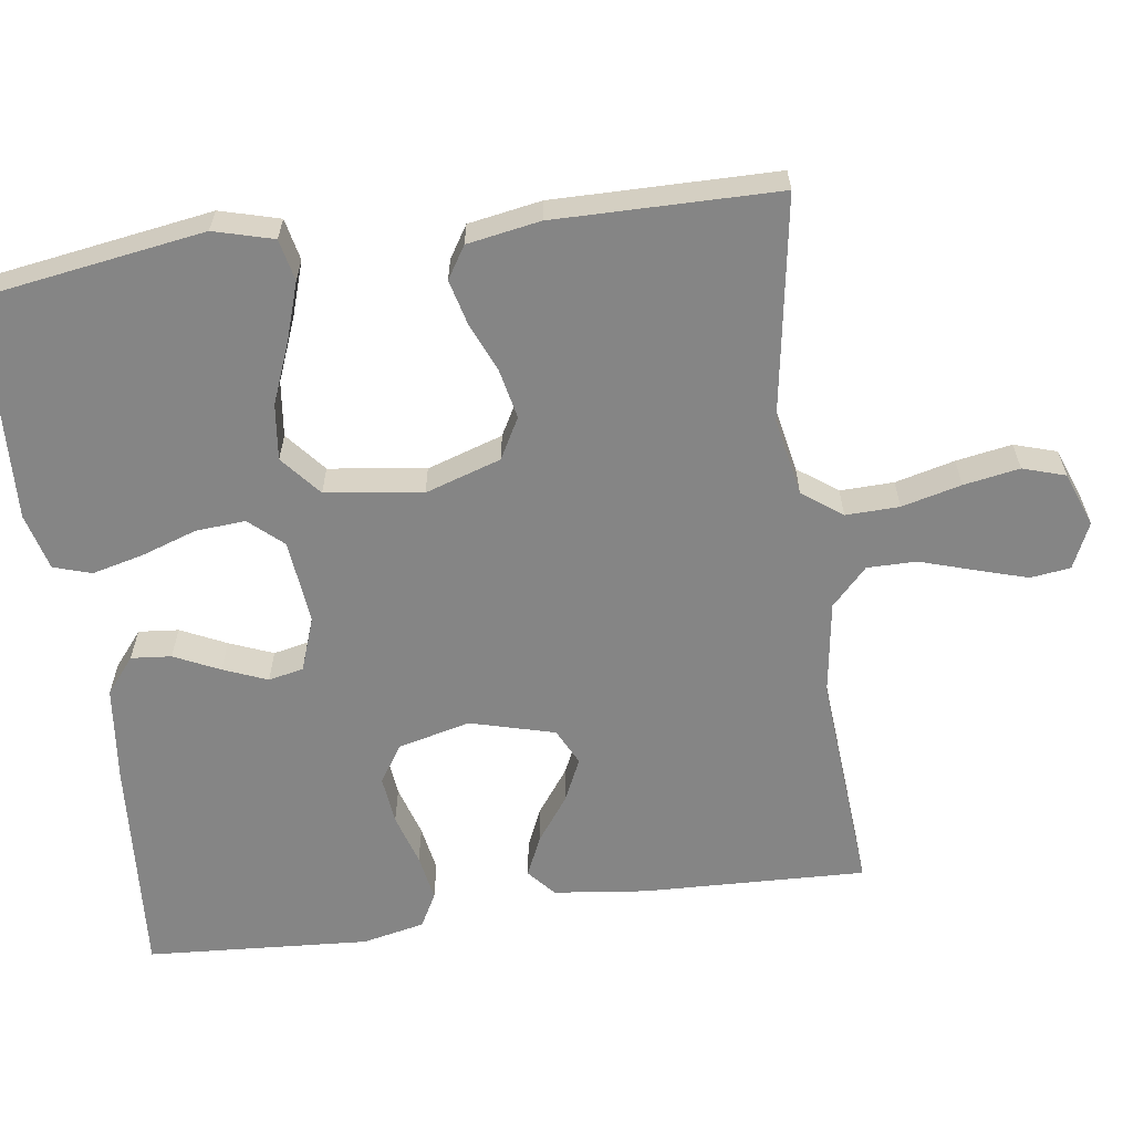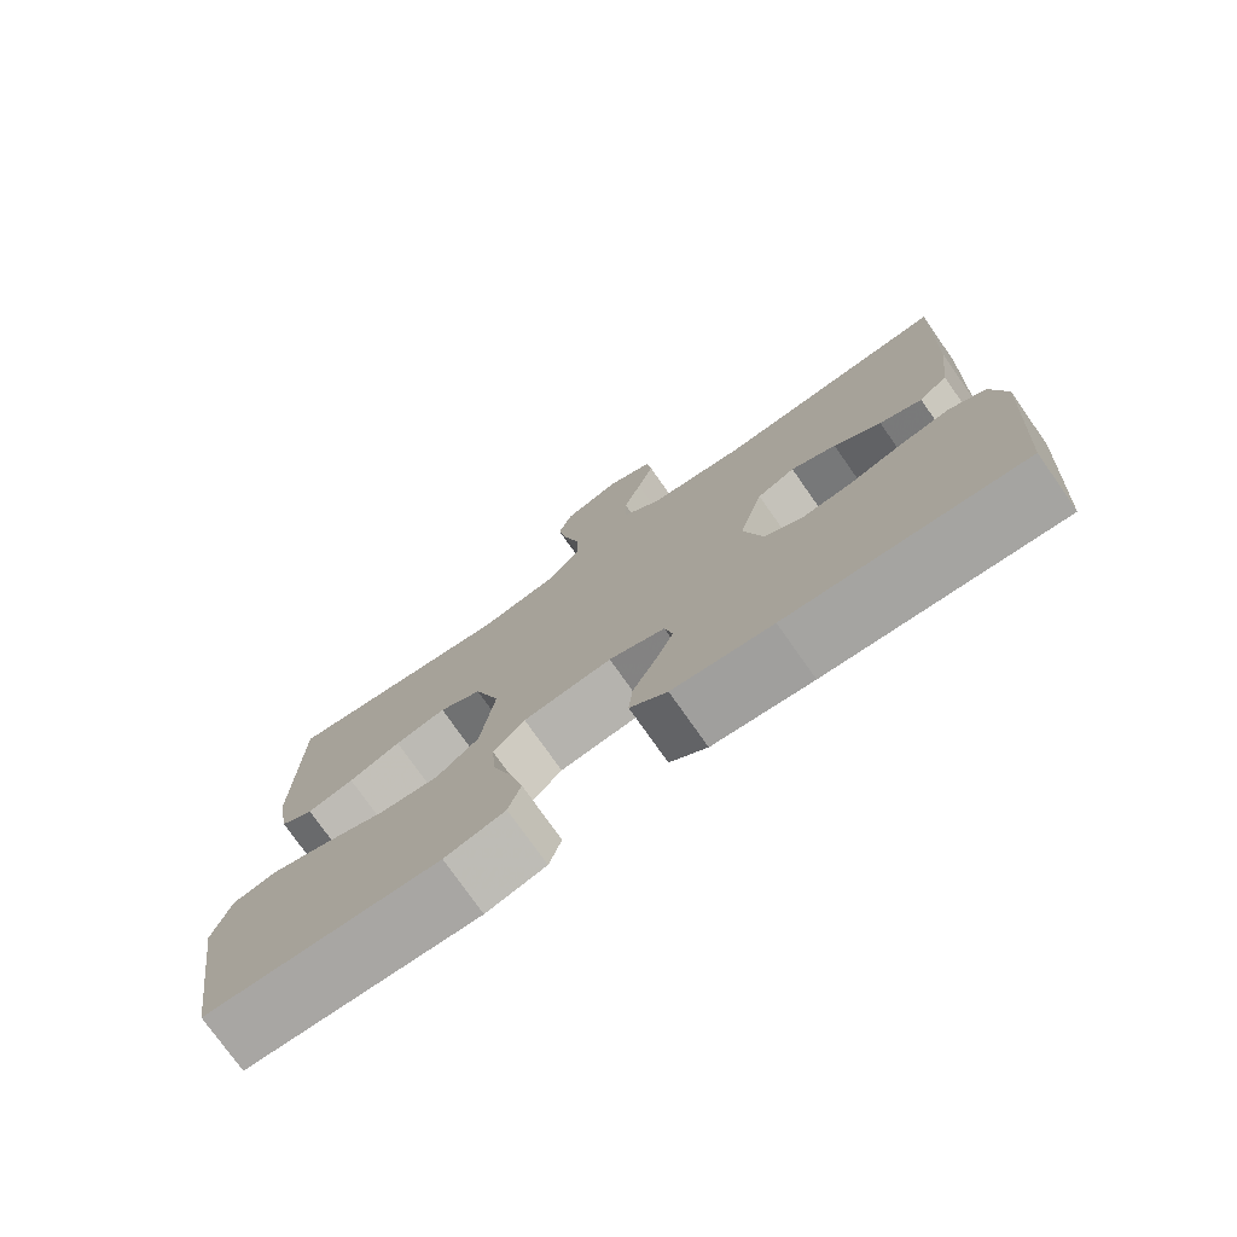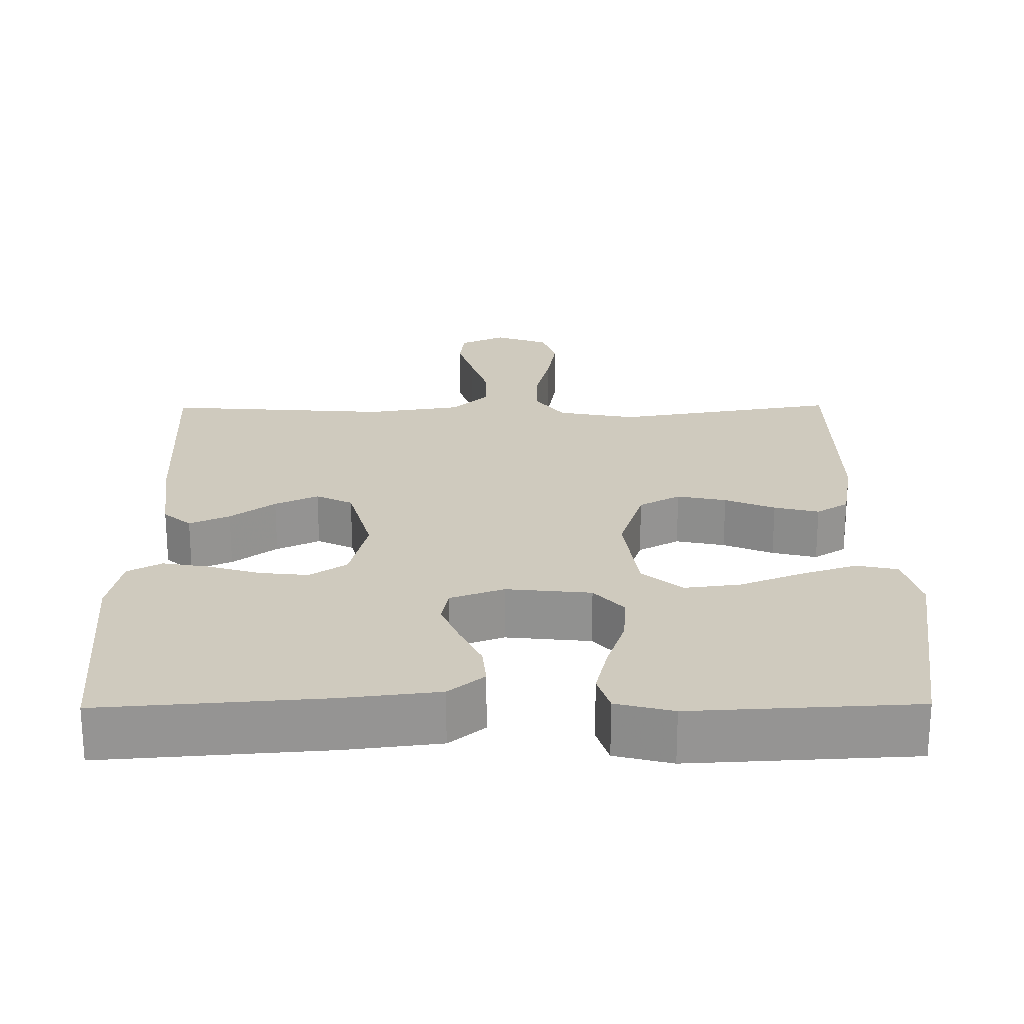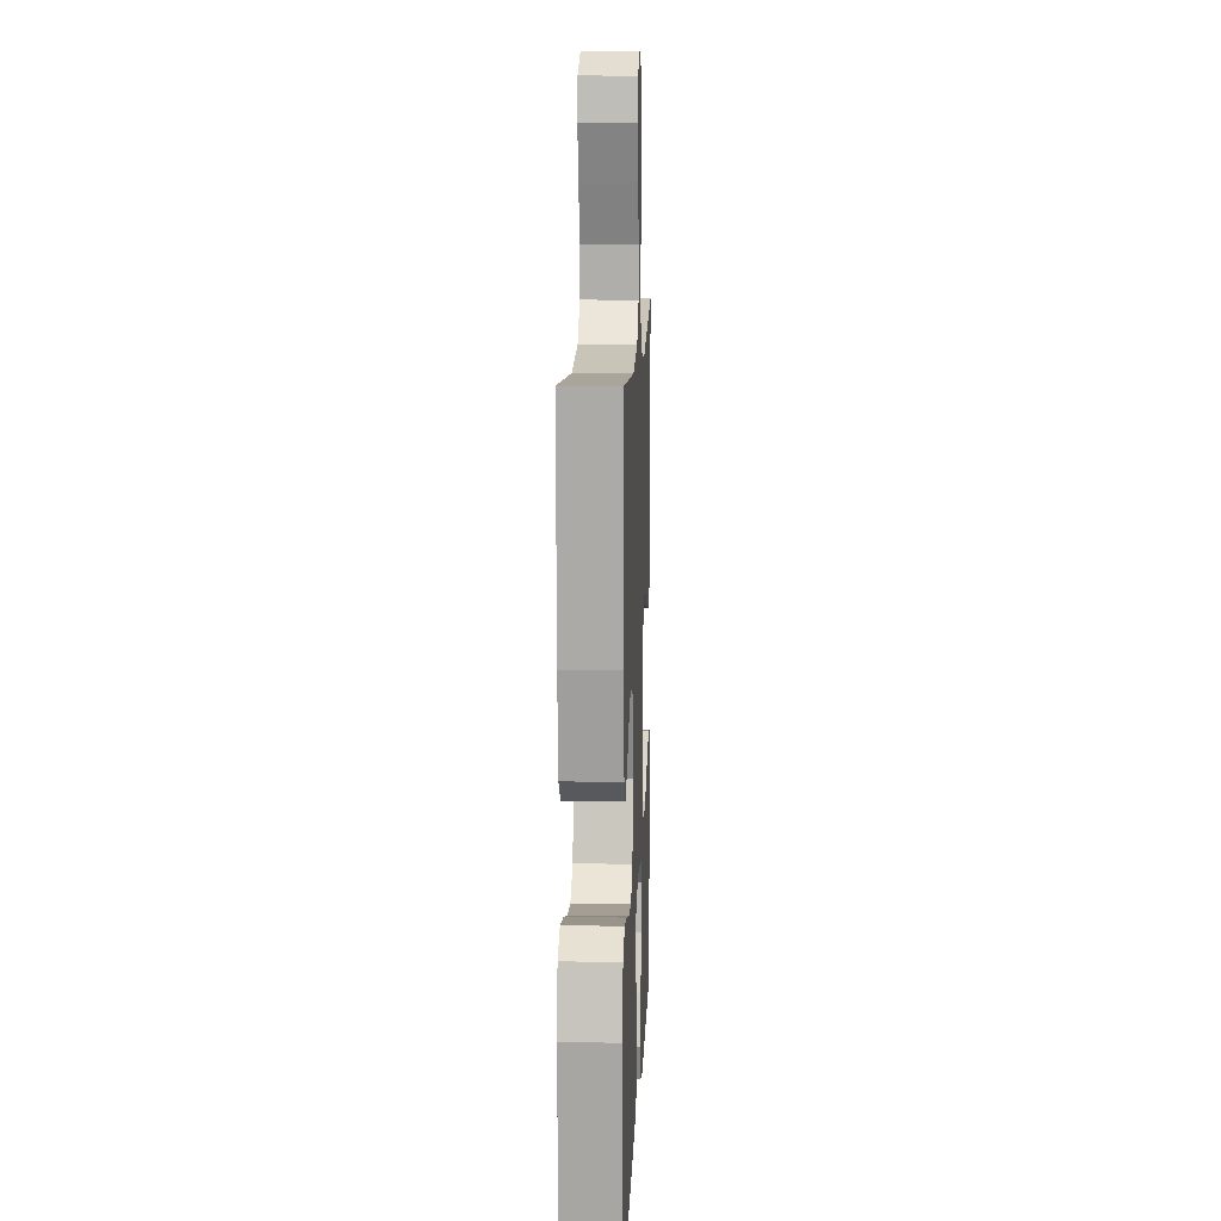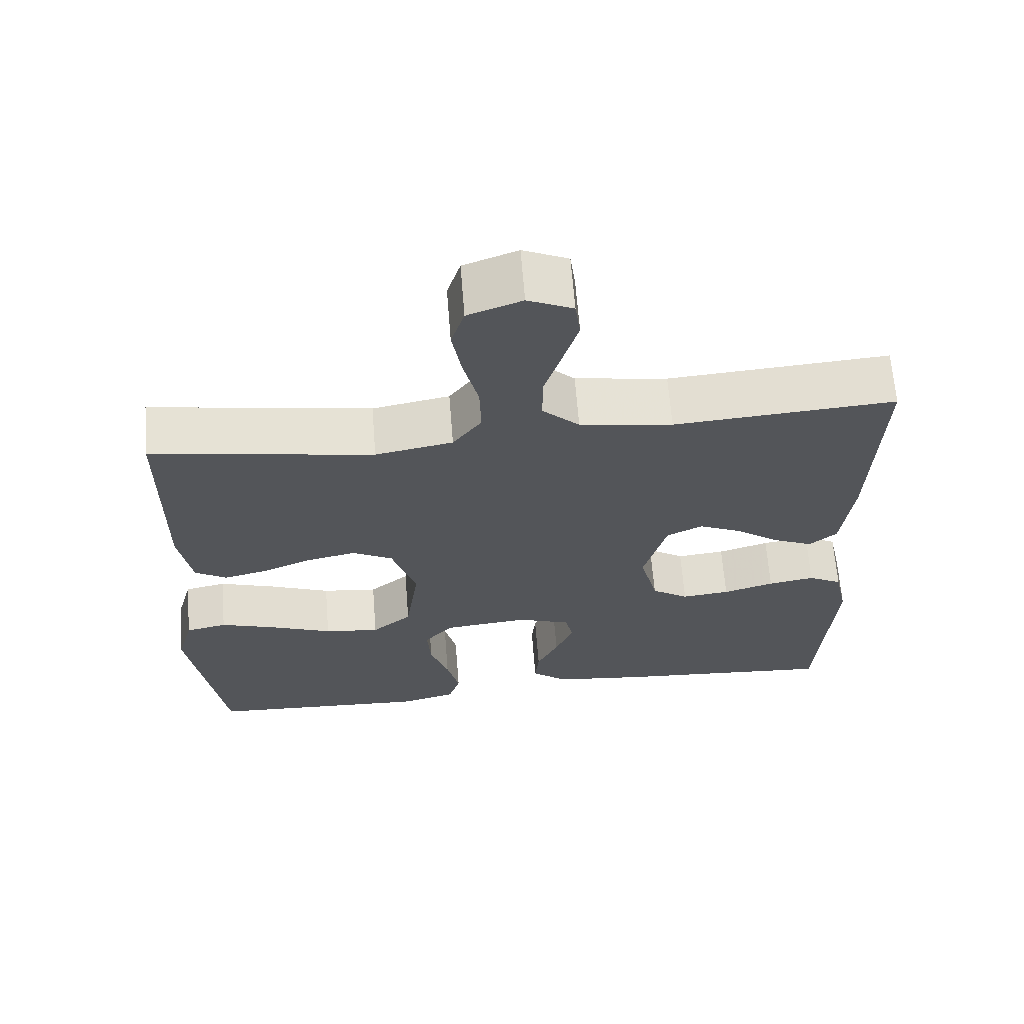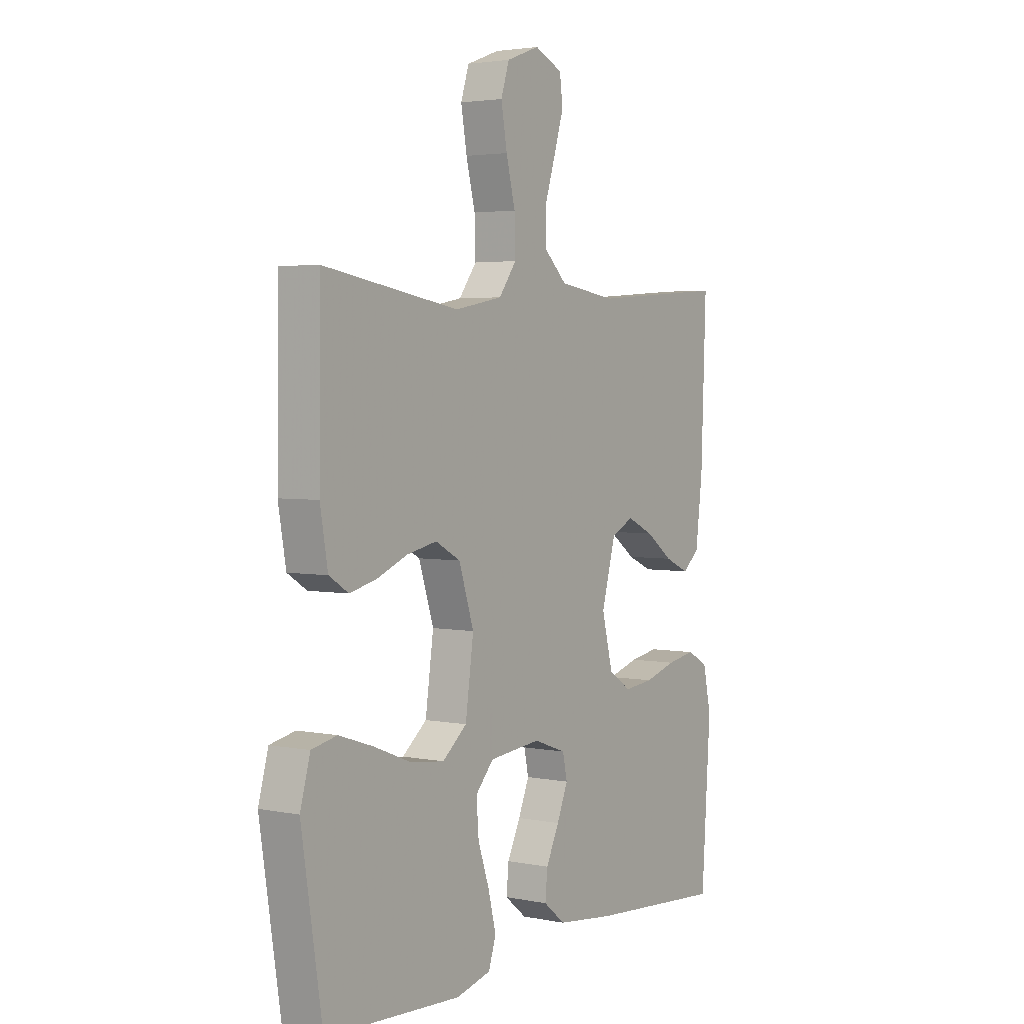
<metadata>
{"format":"obj","ext":"obj","renderer":"f3d","projection":"perspective","resolution":1024,"background":"white","views":[{"elev":-61.7,"azim":-82.0,"up":"+Y"},{"elev":-76.3,"azim":35.1,"up":"+Z"},{"elev":23.2,"azim":179.4,"up":"+Y"},{"elev":11.7,"azim":92.4,"up":"+Z"},{"elev":65.2,"azim":-4.5,"up":"+Z"},{"elev":3.3,"azim":-55.8,"up":"+Z"}]}
</metadata>
<code>
v -0.5 0.07 0.5
v -0.2 0.07 0.451
v -0.095 0.07 0.471
v -0.056 0.07 0.524
v -0.058 0.07 0.596
v -0.078 0.07 0.676
v -0.091 0.07 0.751
v -0.073 0.07 0.808
v 0 0.07 0.835
v 0.061 0.07 0.807
v 0.068 0.07 0.753
v 0.047 0.07 0.684
v 0.024 0.07 0.611
v 0.024 0.07 0.545
v 0.074 0.07 0.497
v 0.2 0.07 0.478
v 0.5 0.07 0.5
v 0.489 0.07 0.2
v 0.474 0.07 0.075
v 0.437 0.07 0.043
v 0.383 0.07 0.067
v 0.323 0.07 0.111
v 0.265 0.07 0.138
v 0.216 0.07 0.114
v 0.185 0.07 0
v 0.209 0.07 -0.097
v 0.259 0.07 -0.13
v 0.324 0.07 -0.123
v 0.393 0.07 -0.102
v 0.456 0.07 -0.091
v 0.502 0.07 -0.116
v 0.52 0.07 -0.2
v 0.5 0.07 -0.5
v 0.2 0.07 -0.478
v 0.072 0.07 -0.463
v 0.024 0.07 -0.424
v 0.029 0.07 -0.37
v 0.058 0.07 -0.309
v 0.082 0.07 -0.25
v 0.072 0.07 -0.203
v 0 0.07 -0.177
v -0.114 0.07 -0.189
v -0.154 0.07 -0.234
v -0.149 0.07 -0.301
v -0.124 0.07 -0.375
v -0.107 0.07 -0.444
v -0.123 0.07 -0.495
v -0.2 0.07 -0.515
v -0.5 0.07 -0.5
v -0.546 0.07 -0.2
v -0.524 0.07 -0.12
v -0.468 0.07 -0.108
v -0.392 0.07 -0.133
v -0.309 0.07 -0.166
v -0.234 0.07 -0.175
v -0.18 0.07 -0.13
v -0.162 0.07 0
v -0.195 0.07 0.102
v -0.25 0.07 0.132
v -0.316 0.07 0.118
v -0.383 0.07 0.09
v -0.443 0.07 0.075
v -0.486 0.07 0.102
v -0.503 0.07 0.2
v -0.5 0 0.5
v -0.2 0 0.451
v -0.095 0 0.471
v -0.056 0 0.524
v -0.058 0 0.596
v -0.078 0 0.676
v -0.091 0 0.751
v -0.073 0 0.808
v 0 0 0.835
v 0.061 0 0.807
v 0.068 0 0.753
v 0.047 0 0.684
v 0.024 0 0.611
v 0.024 0 0.545
v 0.074 0 0.497
v 0.2 0 0.478
v 0.5 0 0.5
v 0.489 0 0.2
v 0.474 0 0.075
v 0.437 0 0.043
v 0.383 0 0.067
v 0.323 0 0.111
v 0.265 0 0.138
v 0.216 0 0.114
v 0.185 0 0
v 0.209 0 -0.097
v 0.259 0 -0.13
v 0.324 0 -0.123
v 0.393 0 -0.102
v 0.456 0 -0.091
v 0.502 0 -0.116
v 0.52 0 -0.2
v 0.5 0 -0.5
v 0.2 0 -0.478
v 0.072 0 -0.463
v 0.024 0 -0.424
v 0.029 0 -0.37
v 0.058 0 -0.309
v 0.082 0 -0.25
v 0.072 0 -0.203
v 0 0 -0.177
v -0.114 0 -0.189
v -0.154 0 -0.234
v -0.149 0 -0.301
v -0.124 0 -0.375
v -0.107 0 -0.444
v -0.123 0 -0.495
v -0.2 0 -0.515
v -0.5 0 -0.5
v -0.546 0 -0.2
v -0.524 0 -0.12
v -0.468 0 -0.108
v -0.392 0 -0.133
v -0.309 0 -0.166
v -0.234 0 -0.175
v -0.18 0 -0.13
v -0.162 0 0
v -0.195 0 0.102
v -0.25 0 0.132
v -0.316 0 0.118
v -0.383 0 0.09
v -0.443 0 0.075
v -0.486 0 0.102
v -0.503 0 0.2
f 63 64 1 2
f 60 61 62 63
f 59 60 63 2
f 58 59 2 3
f 57 58 3 4
f 56 57 4
f 51 52 53 54
f 49 50 51 54
f 49 54 55
f 48 49 55 56
f 44 45 46 47
f 44 47 48 56
f 35 36 37 38
f 35 38 39
f 34 35 39
f 33 34 39 40
f 31 32 33 40
f 28 29 30 31
f 27 28 31 40
f 19 20 21 22
f 19 22 23
f 16 17 18 19
f 15 16 19 23
f 14 15 23 24
f 10 11 12 13
f 8 9 10 13
f 8 13 14
f 5 6 7 8
f 5 8 14
f 4 5 14 24
f 43 44 56
f 42 43 56 4
f 41 42 4 24
f 26 27 40 41
f 25 26 41
f 24 25 41
f 66 65 128 127
f 127 126 125 124
f 66 127 124 123
f 67 66 123 122
f 68 67 122 121
f 68 121 120
f 118 117 116 115
f 118 115 114 113
f 119 118 113
f 120 119 113 112
f 111 110 109 108
f 120 112 111 108
f 102 101 100 99
f 103 102 99
f 103 99 98
f 104 103 98 97
f 104 97 96 95
f 95 94 93 92
f 104 95 92 91
f 86 85 84 83
f 87 86 83
f 83 82 81 80
f 87 83 80 79
f 88 87 79 78
f 77 76 75 74
f 77 74 73 72
f 78 77 72
f 72 71 70 69
f 78 72 69
f 88 78 69 68
f 120 108 107
f 68 120 107 106
f 88 68 106 105
f 105 104 91 90
f 105 90 89
f 105 89 88
f 1 65 66 2
f 2 66 67 3
f 3 67 68 4
f 4 68 69 5
f 5 69 70 6
f 6 70 71 7
f 7 71 72 8
f 8 72 73 9
f 9 73 74 10
f 10 74 75 11
f 11 75 76 12
f 12 76 77 13
f 13 77 78 14
f 14 78 79 15
f 15 79 80 16
f 16 80 81 17
f 17 81 82 18
f 18 82 83 19
f 19 83 84 20
f 20 84 85 21
f 21 85 86 22
f 22 86 87 23
f 23 87 88 24
f 24 88 89 25
f 25 89 90 26
f 26 90 91 27
f 27 91 92 28
f 28 92 93 29
f 29 93 94 30
f 30 94 95 31
f 31 95 96 32
f 32 96 97 33
f 33 97 98 34
f 34 98 99 35
f 35 99 100 36
f 36 100 101 37
f 37 101 102 38
f 38 102 103 39
f 39 103 104 40
f 40 104 105 41
f 41 105 106 42
f 42 106 107 43
f 43 107 108 44
f 44 108 109 45
f 45 109 110 46
f 46 110 111 47
f 47 111 112 48
f 48 112 113 49
f 49 113 114 50
f 50 114 115 51
f 51 115 116 52
f 52 116 117 53
f 53 117 118 54
f 54 118 119 55
f 55 119 120 56
f 56 120 121 57
f 57 121 122 58
f 58 122 123 59
f 59 123 124 60
f 60 124 125 61
f 61 125 126 62
f 62 126 127 63
f 63 127 128 64
f 64 128 65 1

</code>
